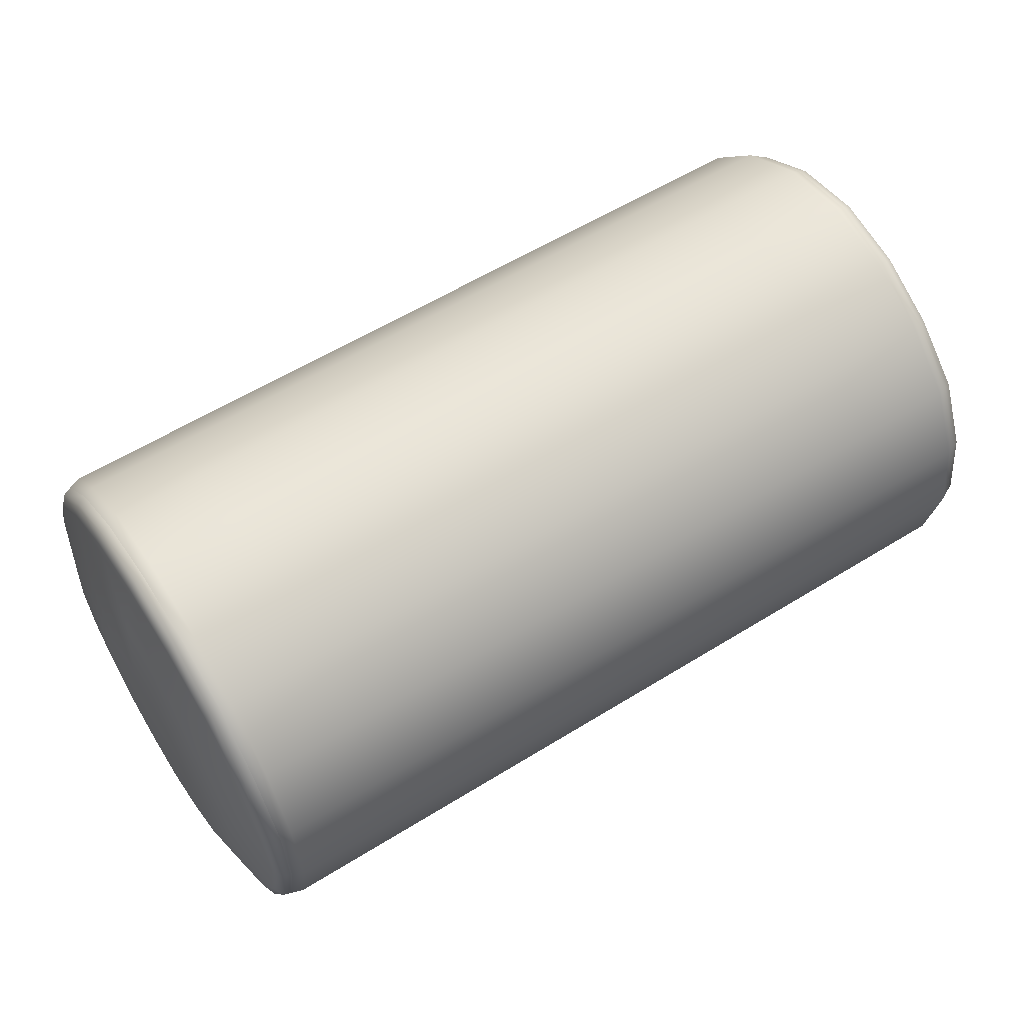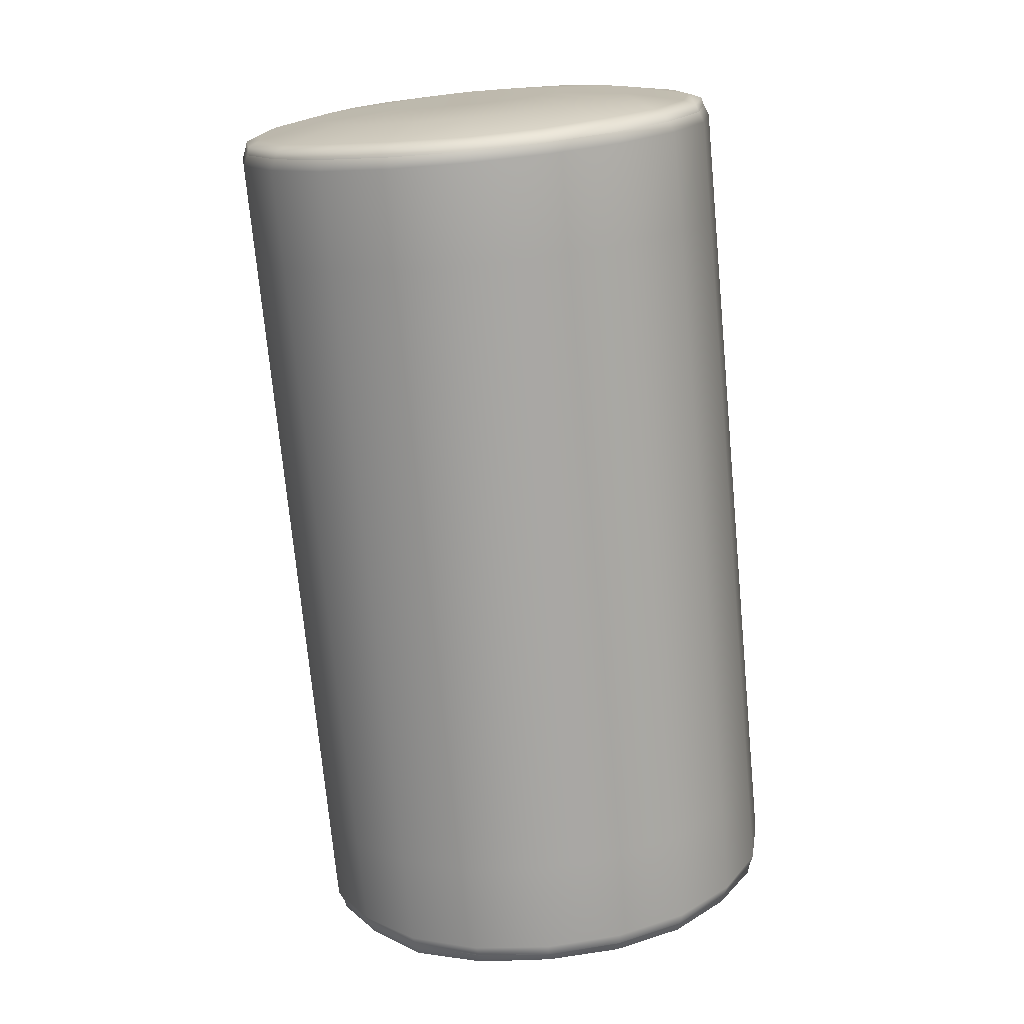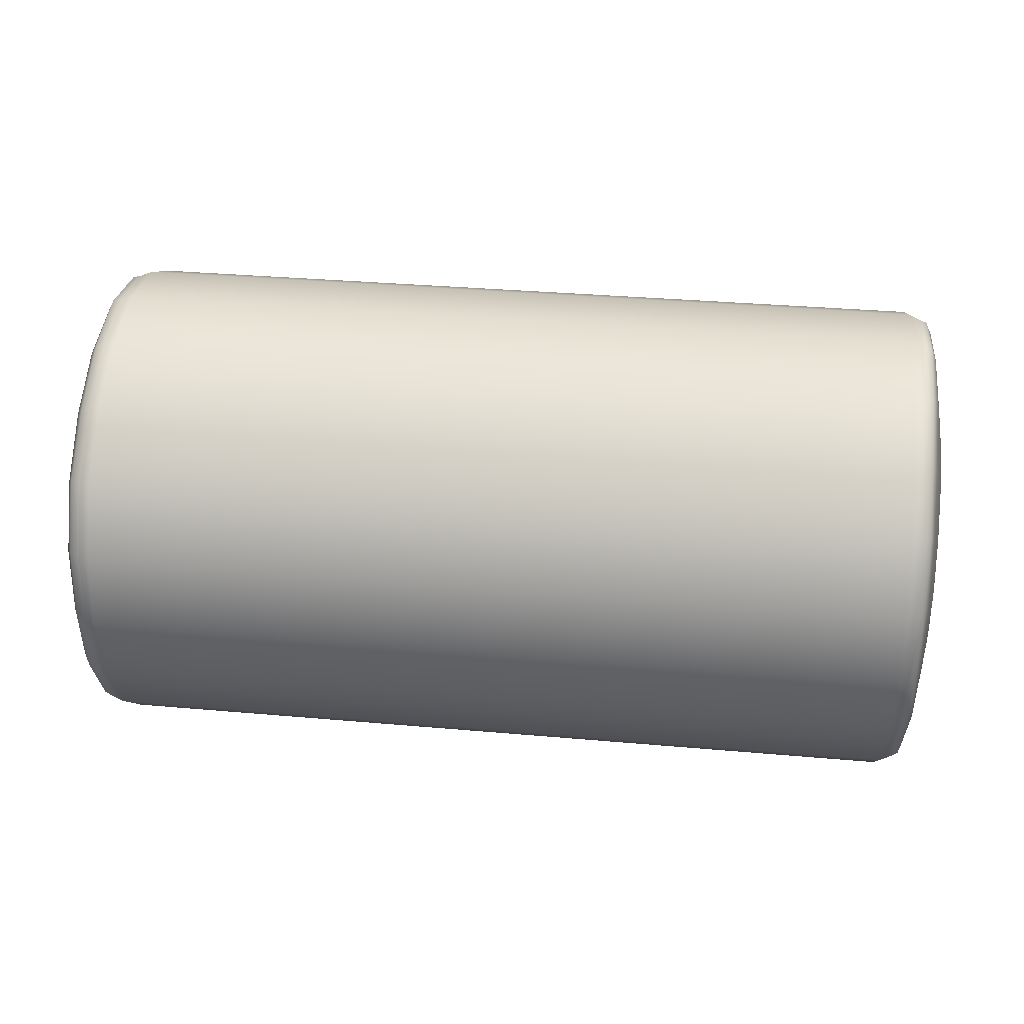
<metadata>
{"format":"obj","ext":"obj","renderer":"f3d","projection":"perspective","resolution":1024,"background":"white","views":[{"elev":57.4,"azim":-32.9,"up":"+Y"},{"elev":-73.8,"azim":95.4,"up":"+Z"},{"elev":35.6,"azim":6.6,"up":"+Y"}]}
</metadata>
<code>
g ENV_SY01_G9_Section2_CilinderPath_01_MO_1
v 3.013 0.7154 -2.226
v -2.975 -0.004155 -2.332
v 3.013 -0.004023 -2.334
v -2.975 0.7143 -2.222
v 3.014 1.372 -1.906
v -2.977 1.371 -1.904
v 3.014 1.887 -1.385
v -2.976 1.883 -1.382
v 3.014 2.225 -0.7354
v -2.977 2.222 -0.7345
v 3.014 2.337 -0.01102
v -2.977 2.335 -0.01115
v 3.013 2.207 0.7079
v -2.975 2.204 0.7067
v 3.013 1.878 1.358
v -2.976 1.879 1.358
v 3.015 1.378 1.893
v -2.978 1.376 1.891
v 3.015 0.722 2.225
v -2.977 0.7211 2.222
v 3.015 -0.004023 2.334
v -2.977 -0.003627 2.331
v 3.012 -0.7203 2.195
v -2.974 -0.7184 2.189
v 3.015 -1.382 1.886
v -2.977 -1.38 1.883
v 3.014 -1.893 1.362
v -2.976 -1.889 1.36
v 3.015 -2.236 0.7147
v -2.977 -2.234 0.7139
v 3.014 -2.337 -0.01089
v -2.976 -2.335 -0.01089
v 3.014 -2.232 -0.7354
v -2.977 -2.23 -0.7346
v 3.013 -1.888 -1.38
v -2.975 -1.885 -1.379
v 3.014 -1.38 -1.906
v -2.977 -1.379 -1.904
v 3.014 -0.7255 -2.233
v -2.976 -0.7247 -2.229
v 3.013 -0.004023 -2.334
v -2.975 -0.004155 -2.332
v 4.026 -0.7082 -2.183
v 4.024 -0.003495 -2.294
v 3.928 -0.004023 -2.334
v 3.929 -0.7257 -2.233
v 4.03 -1.357 -1.873
v 3.014 -0.7255 -2.233
v 3.013 -0.004023 -2.334
v 3.014 -1.38 -1.906
v 3.929 -1.381 -1.907
v 4.026 -1.85 -1.353
v 3.013 -1.888 -1.38
v 3.929 -1.888 -1.38
v 4.029 -2.188 -0.7214
v 3.014 -2.232 -0.7354
v 3.93 -2.233 -0.7354
v 3.014 -2.337 -0.01089
v 4.029 -2.298 -0.01115
v 3.929 -2.338 -0.01089
v 3.015 -2.236 0.7147
v 3.93 -2.236 0.7147
v 4.03 -2.19 0.7002
v 3.014 -1.893 1.362
v 4.028 -1.852 1.334
v 3.929 -1.893 1.362
v 3.015 -1.382 1.886
v 4.03 -1.355 1.848
v 3.93 -1.382 1.886
v 3.012 -0.7203 2.195
v 4.027 -0.7093 2.16
v 3.928 -0.7205 2.195
v 3.015 -0.004023 2.334
v 4.026 -0.004815 2.283
v 3.93 -0.004023 2.335
v 3.015 0.722 2.225
v 4.029 0.705 2.174
v 3.93 0.722 2.225
v 3.015 1.378 1.893
v 4.032 1.352 1.855
v 3.93 1.378 1.893
v 3.013 1.878 1.358
v 4.027 1.848 1.334
v 3.929 1.878 1.357
v 3.013 2.207 0.7079
v 4.028 2.178 0.6994
v 3.929 2.207 0.7079
v 3.014 2.337 -0.01102
v 4.029 2.295 -0.01036
v 3.929 2.338 -0.01102
v 3.014 2.225 -0.7354
v 4.028 2.181 -0.7222
v 3.93 2.225 -0.7356
v 3.014 1.887 -1.385
v 4.026 1.84 -1.353
v 3.929 1.887 -1.386
v 3.014 1.372 -1.906
v 4.031 1.345 -1.869
v 3.929 1.372 -1.907
v 3.013 0.7154 -2.226
v 4.027 0.7018 -2.186
v 3.929 0.7154 -2.226
v 3.013 -0.004023 -2.334
v 4.024 -0.003495 -2.294
v 3.928 -0.004023 -2.334
v -3.837 -0.004155 -2.332
v -3.94 -0.003627 -2.294
v -3.942 -0.7084 -2.182
v -3.838 -0.7247 -2.229
v -3.945 -1.357 -1.873
v -2.976 -0.7247 -2.229
v -2.975 -0.004155 -2.332
v -2.977 -1.379 -1.904
v -3.839 -1.379 -1.904
v -3.942 -1.85 -1.353
v -2.975 -1.885 -1.379
v -3.838 -1.885 -1.379
v -3.944 -2.187 -0.7213
v -2.977 -2.23 -0.7346
v -3.839 -2.23 -0.7345
v -2.976 -2.335 -0.01089
v -3.944 -2.298 -0.01102
v -3.838 -2.335 -0.01089
v -2.977 -2.234 0.7139
v -3.839 -2.234 0.7138
v -3.945 -2.19 0.7002
v -2.976 -1.889 1.36
v -3.943 -1.853 1.334
v -3.838 -1.889 1.359
v -2.977 -1.38 1.883
v -3.945 -1.355 1.849
v -3.839 -1.379 1.883
v -2.974 -0.7184 2.189
v -3.943 -0.7093 2.16
v -3.837 -0.7183 2.189
v -2.977 -0.003627 2.331
v -3.942 -0.004683 2.283
v -3.839 -0.003627 2.33
v -2.977 0.7211 2.222
v -3.944 0.7051 2.174
v -3.839 0.7209 2.221
v -2.978 1.376 1.891
v -3.946 1.352 1.855
v -3.839 1.376 1.89
v -2.976 1.879 1.358
v -3.943 1.848 1.334
v -3.838 1.879 1.358
v -2.975 2.204 0.7067
v -3.943 2.178 0.6994
v -3.837 2.204 0.7065
v -2.977 2.335 -0.01115
v -3.944 2.293 -0.01049
v -3.839 2.335 -0.01115
v -2.977 2.222 -0.7345
v -3.944 2.181 -0.722
v -3.839 2.222 -0.7345
v -2.976 1.883 -1.382
v -3.942 1.841 -1.353
v -3.838 1.882 -1.382
v -2.977 1.371 -1.904
v -3.946 1.345 -1.869
v -3.839 1.371 -1.904
v -2.975 0.7143 -2.222
v -3.943 0.7019 -2.186
v -3.838 0.7142 -2.222
v -2.975 -0.004155 -2.332
v -3.94 -0.003627 -2.294
v -3.837 -0.004155 -2.332
v -3.945 -2.19 0.7002
v -3.944 -2.298 -0.01102
v -4.028 -2.275 -0.01221
v -3.944 -2.187 -0.7213
v -4.035 -2.17 -0.7076
v -3.942 -1.85 -1.353
v -4.022 -1.821 -1.34
v -3.945 -1.357 -1.873
v -4.036 -1.341 -1.86
v -3.942 -0.7084 -2.182
v -4.028 -0.6966 -2.164
v -3.94 -0.003627 -2.294
v -4.018 -0.0005914 -2.255
v -3.943 0.7019 -2.186
v -4.024 0.6821 -2.158
v -3.946 1.345 -1.869
v -4.03 1.315 -1.845
v -3.942 1.841 -1.353
v -4.023 1.813 -1.334
v -3.944 2.181 -0.722
v -4.031 2.157 -0.7141
v -3.944 2.293 -0.01049
v -4.033 2.276 -0.01089
v -3.943 2.178 0.6994
v -4.027 2.148 0.6899
v -3.943 1.848 1.334
v -4.025 1.82 1.318
v -3.946 1.352 1.855
v -4.036 1.336 1.837
v -3.944 0.7051 2.174
v -4.033 0.6903 2.152
v -3.942 -0.004683 2.283
v -4.026 -0.004815 2.255
v -3.943 -0.7093 2.16
v -4.028 -0.6978 2.139
v -3.945 -1.355 1.849
v -4.027 -1.329 1.823
v -3.943 -1.853 1.334
v -4.024 -1.819 1.317
v -4.036 -2.173 0.6826
v -4.098 -2.057 0.6263
v -4.084 -1.723 1.258
v -4.081 -1.249 1.728
v -4.094 -0.657 2.034
v -4.081 -0.003627 2.135
v -4.095 0.645 2.038
v -4.097 1.256 1.736
v -4.09 1.732 1.26
v -4.092 2.045 0.6551
v -4.095 2.153 -0.01208
v -4.095 2.046 -0.6751
v -4.089 1.73 -1.275
v -4.092 1.235 -1.758
v -4.08 0.633 -2.048
v -4.077 0.003105 -2.149
v -4.091 -0.6562 -2.055
v -4.095 -1.256 -1.76
v -4.082 -1.725 -1.283
v -4.097 -2.055 -0.6562
v -4.083 -2.153 -0.01353
v -4.223 0.9051 -1.277
v -4.223 0.4687 -1.491
v -4.222 -0.003099 -1.564
v -4.222 -0.4838 -1.494
v -4.222 -0.915 -1.278
v -4.224 -1.262 -0.9328
v -4.224 -1.492 -0.482
v -4.227 -1.567 -0.01155
v -4.225 -1.494 0.4571
v -4.225 -1.263 0.9072
v -4.224 -0.9123 1.254
v -4.224 -0.4791 1.473
v -4.223 -0.002967 1.548
v -4.223 0.4747 1.476
v -4.224 0.9123 1.257
v -4.224 1.258 0.9117
v -4.224 1.484 0.4703
v -4.226 1.562 -0.01168
v -4.223 1.485 -0.4901
v -4.223 1.26 -0.9284
v -4.295 0.2445 0.7591
v -4.292 0.4697 0.6449
v -4.29 0.6492 0.4654
v -4.29 0.7653 0.2386
v -4.318 -0.004023 -0.01089
v -4.296 -0.004023 0.7971
v -4.29 0.8051 -0.01049
v -4.295 -0.2511 0.758
v -4.29 0.7653 -0.2596
v -4.292 -0.4762 0.6424
v -4.29 0.6487 -0.4861
v -4.29 -0.6569 0.4635
v -4.292 0.4688 -0.6644
v -4.29 -0.7741 0.2389
v -4.294 0.244 -0.7778
v -4.29 -0.8129 -0.01049
v -4.295 -0.003891 -0.8175
v -4.29 -0.7729 -0.2593
v -4.294 -0.2515 -0.7794
v -4.29 -0.6574 -0.4852
v -4.292 -0.4772 -0.6647
v 4.03 -2.19 0.7002
v 4.096 -2.275 -0.01221
v 4.029 -2.298 -0.01115
v 4.029 -2.188 -0.7214
v 4.102 -2.17 -0.7076
v 4.026 -1.85 -1.353
v 4.092 -1.821 -1.34
v 4.03 -1.357 -1.873
v 4.103 -1.341 -1.86
v 4.026 -0.7082 -2.183
v 4.096 -0.6966 -2.164
v 4.024 -0.003495 -2.294
v 4.089 -0.0005914 -2.255
v 4.027 0.7018 -2.186
v 4.093 0.6821 -2.158
v 4.031 1.345 -1.869
v 4.098 1.315 -1.845
v 4.026 1.84 -1.353
v 4.093 1.813 -1.334
v 4.028 2.181 -0.7222
v 4.099 2.157 -0.7141
v 4.029 2.295 -0.01036
v 4.101 2.276 -0.01089
v 4.028 2.178 0.6994
v 4.096 2.148 0.6899
v 4.027 1.848 1.334
v 4.094 1.82 1.318
v 4.032 1.352 1.855
v 4.103 1.336 1.837
v 4.029 0.705 2.174
v 4.101 0.6903 2.152
v 4.026 -0.004815 2.283
v 4.095 -0.004815 2.255
v 4.027 -0.7093 2.16
v 4.097 -0.6978 2.139
v 4.03 -1.355 1.848
v 4.096 -1.329 1.823
v 4.028 -1.852 1.334
v 4.093 -1.819 1.317
v 4.103 -2.173 0.6828
v 4.153 -2.057 0.6263
v 4.142 -1.723 1.258
v 4.14 -1.249 1.728
v 4.15 -0.657 2.034
v 4.14 -0.003627 2.135
v 4.151 0.645 2.038
v 4.153 1.256 1.736
v 4.147 1.732 1.26
v 4.149 2.045 0.6551
v 4.151 2.153 -0.01208
v 4.151 2.046 -0.6751
v 4.146 1.73 -1.275
v 4.149 1.235 -1.758
v 4.139 0.633 -2.048
v 4.136 0.003105 -2.149
v 4.148 -0.6562 -2.055
v 4.151 -1.256 -1.76
v 4.14 -1.725 -1.283
v 4.153 -2.055 -0.6562
v 4.141 -2.153 -0.01353
v 4.256 0.9051 -1.277
v 4.255 0.4687 -1.491
v 4.255 -0.003099 -1.564
v 4.254 -0.4838 -1.494
v 4.254 -0.915 -1.278
v 4.256 -1.262 -0.9328
v 4.256 -1.492 -0.482
v 4.258 -1.567 -0.01155
v 4.257 -1.494 0.4571
v 4.257 -1.263 0.9072
v 4.256 -0.9123 1.254
v 4.256 -0.4791 1.473
v 4.256 -0.002967 1.548
v 4.256 0.4747 1.476
v 4.256 0.9123 1.257
v 4.256 1.258 0.9115
v 4.256 1.484 0.4703
v 4.257 1.562 -0.01168
v 4.255 1.485 -0.4901
v 4.256 1.26 -0.9284
v 4.314 0.2445 0.7591
v 4.312 0.4697 0.6448
v 4.31 0.6492 0.4654
v 4.309 0.7653 0.2386
v 4.333 -0.004023 -0.01102
v 4.315 -0.004023 0.7971
v 4.309 0.8051 -0.01049
v 4.314 -0.2511 0.758
v 4.309 0.7653 -0.2596
v 4.312 -0.4762 0.6424
v 4.31 0.6487 -0.486
v 4.31 -0.6569 0.4635
v 4.311 0.4688 -0.6644
v 4.309 -0.7741 0.2387
v 4.313 0.244 -0.7778
v 4.309 -0.8129 -0.01062
v 4.314 -0.003891 -0.8177
v 4.309 -0.7729 -0.2593
v 4.313 -0.2515 -0.7794
v 4.31 -0.6574 -0.4852
v 4.311 -0.4772 -0.6647
g ENV_SY01_G9_Section2_CilinderPath_01_MO_1_0
f 3 2 1
f 2 4 1
f 1 4 5
f 4 6 5
f 5 6 7
f 6 8 7
f 7 8 9
f 8 10 9
f 9 10 11
f 10 12 11
f 11 12 13
f 12 14 13
f 13 14 15
f 14 16 15
f 15 16 17
f 16 18 17
f 17 18 19
f 18 20 19
f 19 20 21
f 20 22 21
f 21 22 23
f 22 24 23
f 23 24 25
f 24 26 25
f 25 26 27
f 26 28 27
f 27 28 29
f 28 30 29
f 29 30 31
f 30 32 31
f 31 32 33
f 32 34 33
f 33 34 35
f 34 36 35
f 35 36 37
f 36 38 37
f 37 38 39
f 38 40 39
f 39 40 41
f 40 42 41
f 45 44 43
f 46 45 43
f 46 43 47
f 46 48 45
f 48 49 45
f 50 48 46
f 51 46 47
f 51 50 46
f 51 47 52
f 53 50 51
f 54 51 52
f 54 53 51
f 54 52 55
f 56 53 54
f 57 54 55
f 57 56 54
f 58 56 57
f 57 55 59
f 60 58 57
f 60 57 59
f 61 58 60
f 60 59 62
f 62 61 60
f 59 63 62
f 64 61 62
f 62 63 65
f 66 64 62
f 66 62 65
f 67 64 66
f 66 65 68
f 69 67 66
f 69 66 68
f 70 67 69
f 69 68 71
f 72 70 69
f 72 69 71
f 73 70 72
f 72 71 74
f 75 73 72
f 75 72 74
f 76 73 75
f 75 74 77
f 78 76 75
f 78 75 77
f 79 76 78
f 78 77 80
f 81 79 78
f 81 78 80
f 82 79 81
f 81 80 83
f 84 82 81
f 84 81 83
f 85 82 84
f 84 83 86
f 87 85 84
f 87 84 86
f 88 85 87
f 87 86 89
f 90 88 87
f 90 87 89
f 91 88 90
f 90 89 92
f 93 91 90
f 93 90 92
f 94 91 93
f 93 92 95
f 96 94 93
f 96 93 95
f 97 94 96
f 96 95 98
f 99 97 96
f 99 96 98
f 100 97 99
f 99 98 101
f 102 100 99
f 102 99 101
f 103 100 102
f 102 101 104
f 105 103 102
f 105 102 104
f 108 107 106
f 109 108 106
f 110 108 109
f 111 109 106
f 112 111 106
f 111 113 109
f 114 110 109
f 113 114 109
f 115 110 114
f 113 116 114
f 117 115 114
f 116 117 114
f 118 115 117
f 116 119 117
f 120 118 117
f 119 120 117
f 119 121 120
f 122 118 120
f 121 123 120
f 123 122 120
f 121 124 123
f 123 125 122
f 124 125 123
f 125 126 122
f 124 127 125
f 128 126 125
f 127 129 125
f 129 128 125
f 127 130 129
f 131 128 129
f 130 132 129
f 132 131 129
f 130 133 132
f 134 131 132
f 133 135 132
f 135 134 132
f 133 136 135
f 137 134 135
f 136 138 135
f 138 137 135
f 136 139 138
f 140 137 138
f 139 141 138
f 141 140 138
f 139 142 141
f 143 140 141
f 142 144 141
f 144 143 141
f 142 145 144
f 146 143 144
f 145 147 144
f 147 146 144
f 145 148 147
f 149 146 147
f 148 150 147
f 150 149 147
f 148 151 150
f 152 149 150
f 151 153 150
f 153 152 150
f 151 154 153
f 155 152 153
f 154 156 153
f 156 155 153
f 154 157 156
f 158 155 156
f 157 159 156
f 159 158 156
f 157 160 159
f 161 158 159
f 160 162 159
f 162 161 159
f 160 163 162
f 164 161 162
f 163 165 162
f 165 164 162
f 163 166 165
f 167 164 165
f 166 168 165
f 168 167 165
f 171 170 169
f 172 170 171
f 173 172 171
f 174 172 173
f 175 174 173
f 176 174 175
f 177 176 175
f 178 176 177
f 179 178 177
f 180 178 179
f 181 180 179
f 182 180 181
f 183 182 181
f 184 182 183
f 185 184 183
f 186 184 185
f 187 186 185
f 188 186 187
f 189 188 187
f 190 188 189
f 191 190 189
f 192 190 191
f 193 192 191
f 194 192 193
f 195 194 193
f 196 194 195
f 197 196 195
f 198 196 197
f 199 198 197
f 200 198 199
f 201 200 199
f 202 200 201
f 203 202 201
f 204 202 203
f 205 204 203
f 206 204 205
f 207 206 205
f 169 206 207
f 208 169 207
f 208 171 169
f 208 207 209
f 208 209 171
f 207 205 210
f 207 210 209
f 205 203 211
f 205 211 210
f 203 201 212
f 203 212 211
f 201 199 213
f 201 213 212
f 199 214 213
f 199 197 214
f 197 215 214
f 197 195 215
f 195 216 215
f 195 193 216
f 193 217 216
f 193 191 217
f 191 218 217
f 191 189 218
f 189 219 218
f 189 187 219
f 187 220 219
f 187 185 220
f 185 221 220
f 185 183 221
f 183 222 221
f 183 181 222
f 181 223 222
f 181 179 223
f 179 224 223
f 179 177 224
f 177 225 224
f 177 175 225
f 175 226 225
f 175 173 226
f 173 227 226
f 173 171 227
f 171 228 227
f 209 228 171
f 221 222 229
f 222 223 230
f 222 230 229
f 223 224 231
f 223 231 230
f 224 225 232
f 224 232 231
f 225 226 233
f 225 233 232
f 226 227 234
f 226 234 233
f 227 228 235
f 227 235 234
f 236 228 209
f 228 236 235
f 237 236 209
f 209 210 237
f 210 238 237
f 210 211 238
f 211 239 238
f 211 212 239
f 212 240 239
f 212 213 240
f 213 241 240
f 213 214 241
f 214 242 241
f 214 215 242
f 215 243 242
f 215 216 243
f 216 244 243
f 216 217 244
f 217 245 244
f 217 218 245
f 218 246 245
f 218 219 246
f 219 247 246
f 219 220 247
f 220 248 247
f 220 221 248
f 221 229 248
f 242 243 249
f 243 244 250
f 243 250 249
f 244 245 251
f 244 251 250
f 245 246 252
f 245 252 251
f 251 253 250
f 250 253 249
f 252 253 251
f 249 253 254
f 242 249 254
f 255 253 252
f 246 255 252
f 241 242 254
f 246 247 255
f 241 254 256
f 254 253 256
f 240 241 256
f 247 257 255
f 257 253 255
f 247 248 257
f 240 256 258
f 256 253 258
f 239 240 258
f 248 259 257
f 259 253 257
f 248 229 259
f 239 258 260
f 258 253 260
f 238 239 260
f 229 261 259
f 261 253 259
f 260 253 262
f 238 260 262
f 263 253 261
f 229 230 261
f 230 263 261
f 237 238 262
f 230 231 263
f 262 264 237
f 262 253 264
f 264 236 237
f 231 265 263
f 265 253 263
f 231 232 265
f 264 266 236
f 264 253 266
f 266 235 236
f 232 267 265
f 267 253 265
f 232 233 267
f 235 266 268
f 266 253 268
f 234 235 268
f 233 269 267
f 269 253 267
f 268 253 269
f 234 268 269
f 233 234 269
f 272 271 270
f 272 273 271
f 273 274 271
f 273 275 274
f 275 276 274
f 275 277 276
f 277 278 276
f 277 279 278
f 279 280 278
f 279 281 280
f 281 282 280
f 281 283 282
f 283 284 282
f 283 285 284
f 285 286 284
f 285 287 286
f 287 288 286
f 287 289 288
f 289 290 288
f 289 291 290
f 291 292 290
f 291 293 292
f 293 294 292
f 293 295 294
f 295 296 294
f 295 297 296
f 297 298 296
f 297 299 298
f 299 300 298
f 299 301 300
f 301 302 300
f 301 303 302
f 303 304 302
f 303 305 304
f 305 306 304
f 305 307 306
f 307 308 306
f 307 270 308
f 270 309 308
f 271 309 270
f 308 309 310
f 310 309 271
f 306 308 311
f 311 308 310
f 304 306 312
f 312 306 311
f 302 304 313
f 313 304 312
f 300 302 314
f 314 302 313
f 315 300 314
f 298 300 315
f 316 298 315
f 296 298 316
f 317 296 316
f 294 296 317
f 318 294 317
f 292 294 318
f 319 292 318
f 290 292 319
f 320 290 319
f 288 290 320
f 321 288 320
f 286 288 321
f 322 286 321
f 284 286 322
f 323 284 322
f 282 284 323
f 324 282 323
f 280 282 324
f 325 280 324
f 278 280 325
f 326 278 325
f 276 278 326
f 327 276 326
f 274 276 327
f 328 274 327
f 271 274 328
f 329 271 328
f 329 310 271
f 323 322 330
f 324 323 331
f 331 323 330
f 325 324 332
f 332 324 331
f 326 325 333
f 333 325 332
f 327 326 334
f 334 326 333
f 328 327 335
f 335 327 334
f 329 328 336
f 336 328 335
f 329 337 310
f 337 329 336
f 337 338 310
f 311 310 338
f 339 311 338
f 312 311 339
f 340 312 339
f 313 312 340
f 341 313 340
f 314 313 341
f 342 314 341
f 315 314 342
f 343 315 342
f 316 315 343
f 344 316 343
f 317 316 344
f 345 317 344
f 318 317 345
f 346 318 345
f 319 318 346
f 347 319 346
f 320 319 347
f 348 320 347
f 321 320 348
f 349 321 348
f 322 321 349
f 330 322 349
f 344 343 350
f 345 344 351
f 351 344 350
f 346 345 352
f 352 345 351
f 347 346 353
f 353 346 352
f 354 352 351
f 354 351 350
f 354 353 352
f 354 350 355
f 350 343 355
f 354 356 353
f 356 347 353
f 343 342 355
f 348 347 356
f 355 342 357
f 354 355 357
f 342 341 357
f 358 348 356
f 354 358 356
f 349 348 358
f 357 341 359
f 354 357 359
f 341 340 359
f 360 349 358
f 354 360 358
f 330 349 360
f 359 340 361
f 354 359 361
f 340 339 361
f 362 330 360
f 354 362 360
f 354 361 363
f 361 339 363
f 354 364 362
f 331 330 362
f 364 331 362
f 339 338 363
f 332 331 364
f 365 363 338
f 354 363 365
f 337 365 338
f 366 332 364
f 354 366 364
f 333 332 366
f 367 365 337
f 354 365 367
f 336 367 337
f 368 333 366
f 354 368 366
f 334 333 368
f 367 336 369
f 354 367 369
f 336 335 369
f 370 334 368
f 354 370 368
f 354 369 370
f 335 334 370
f 369 335 370

</code>
